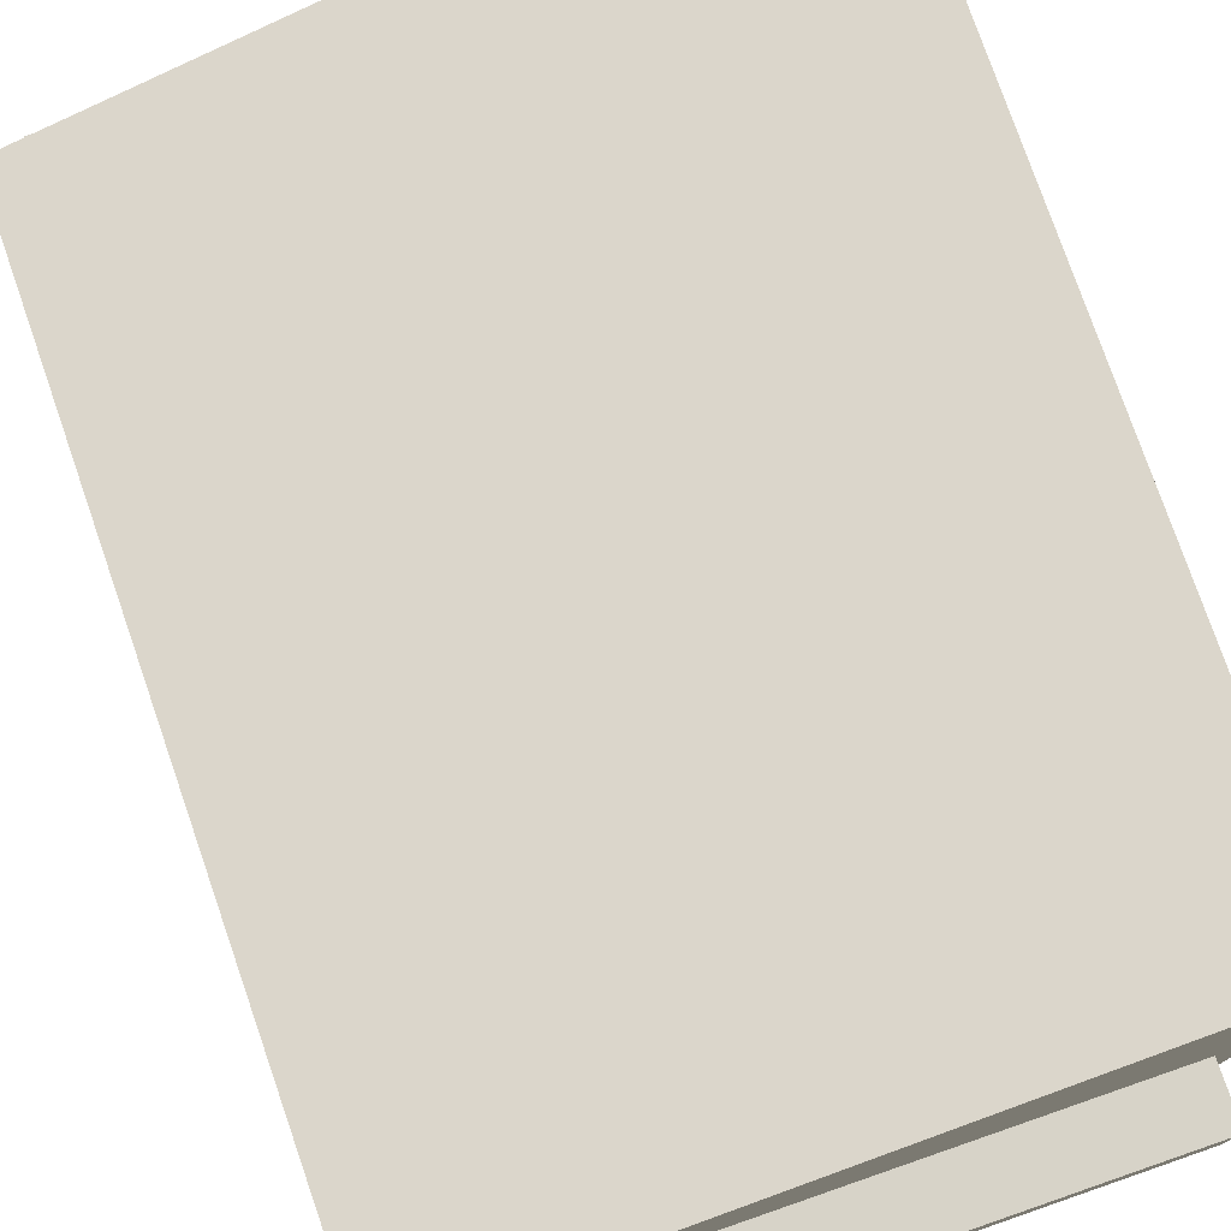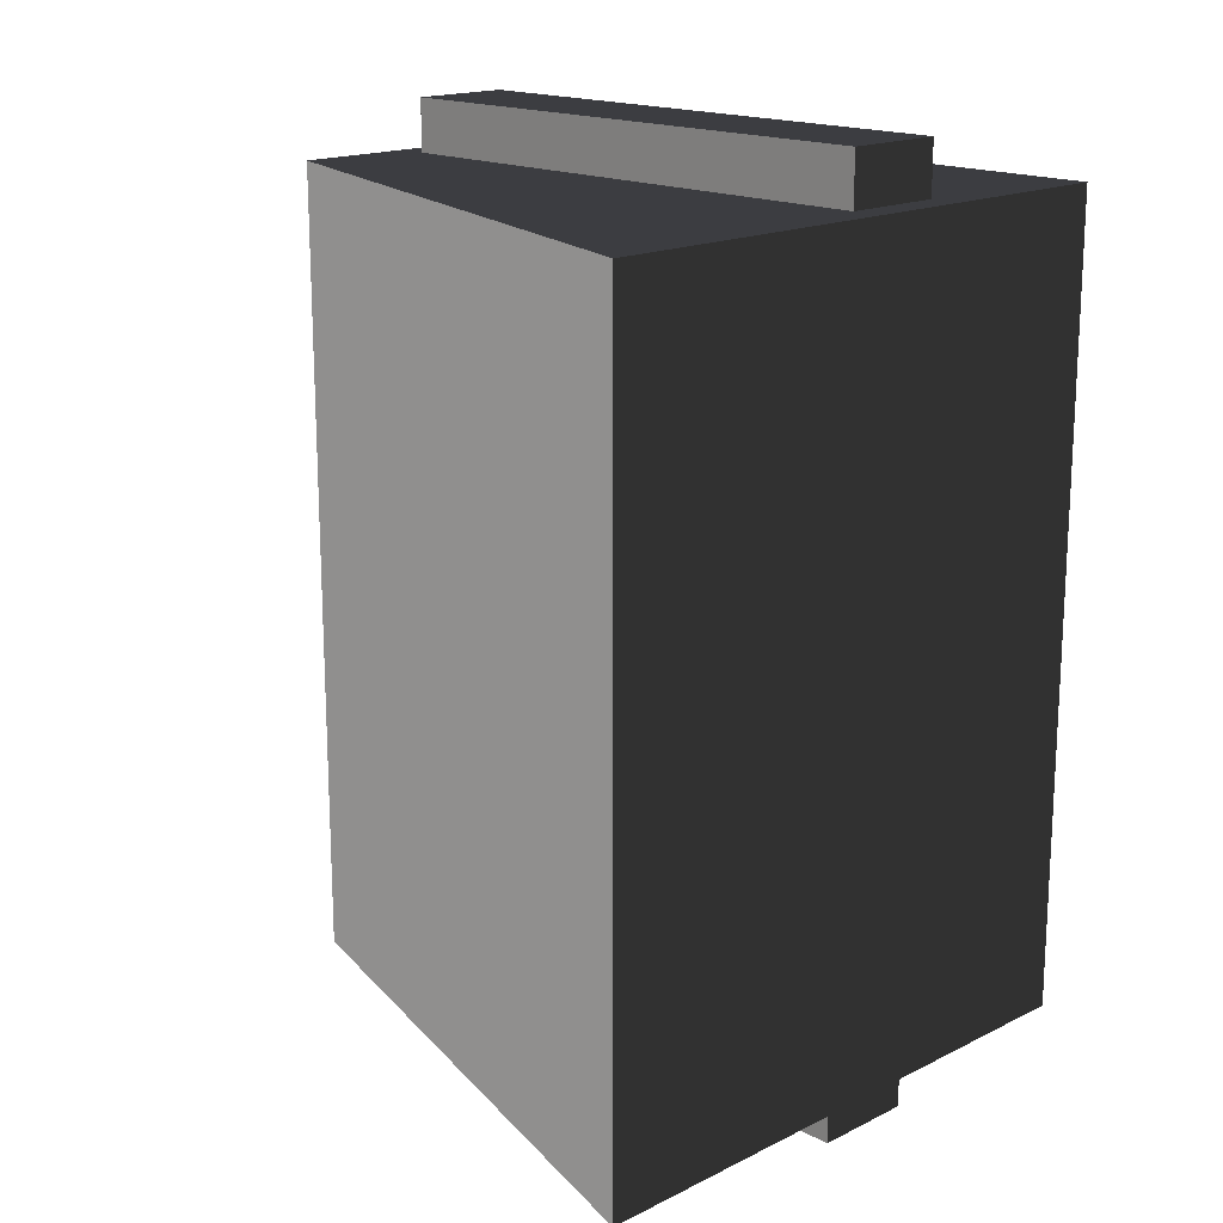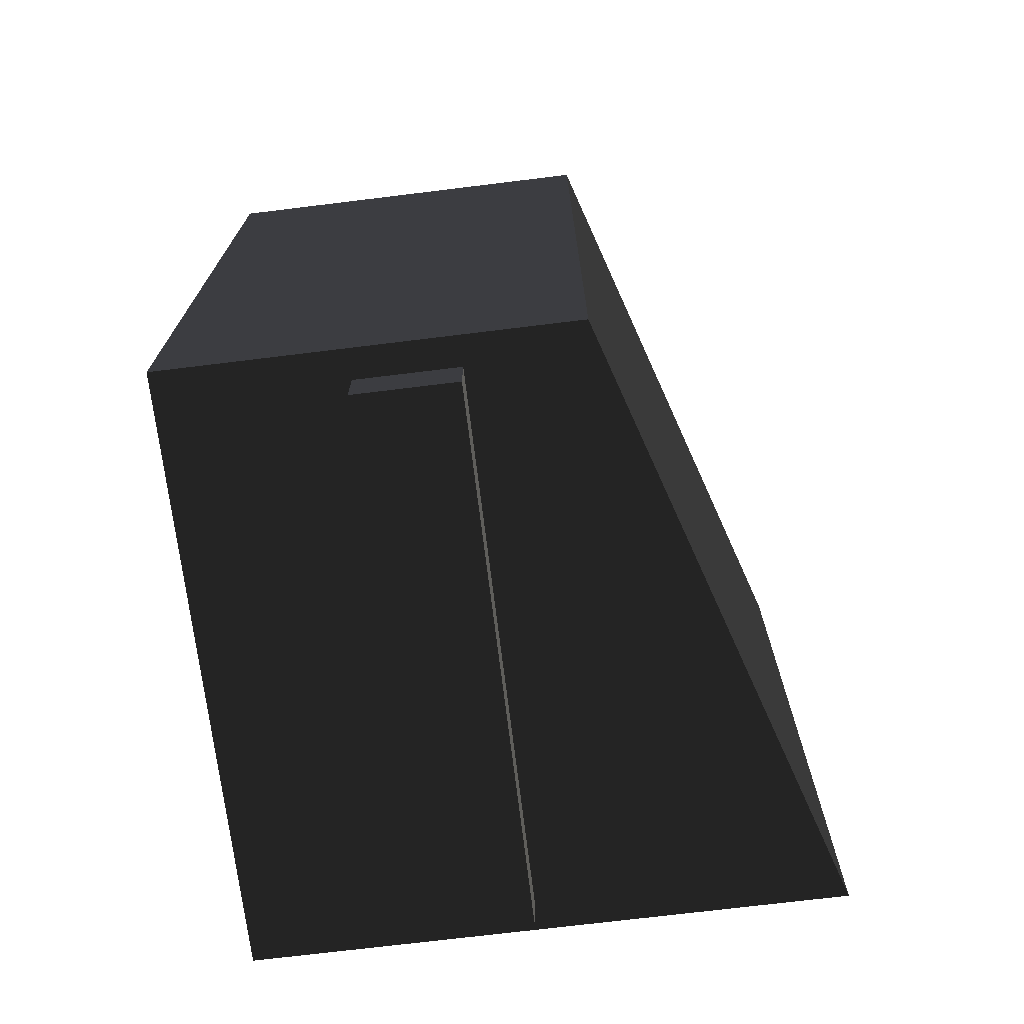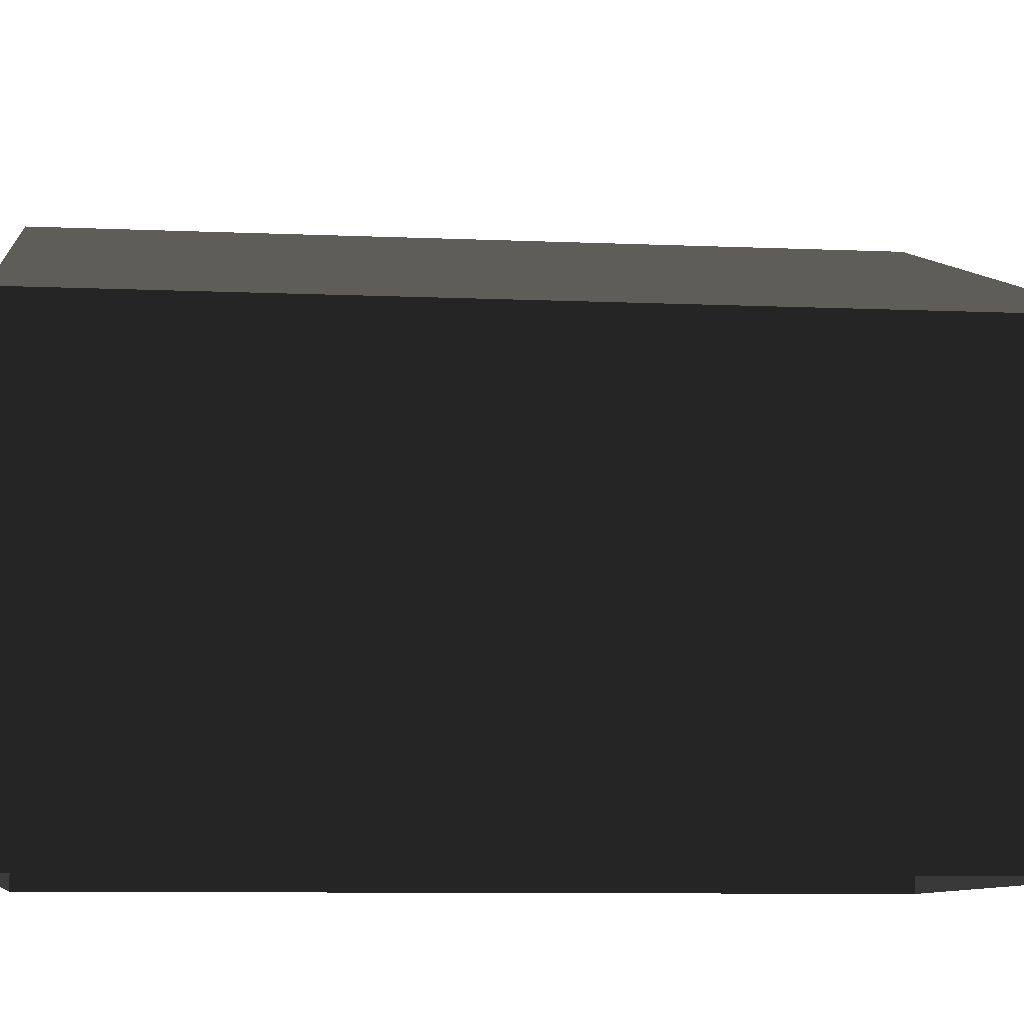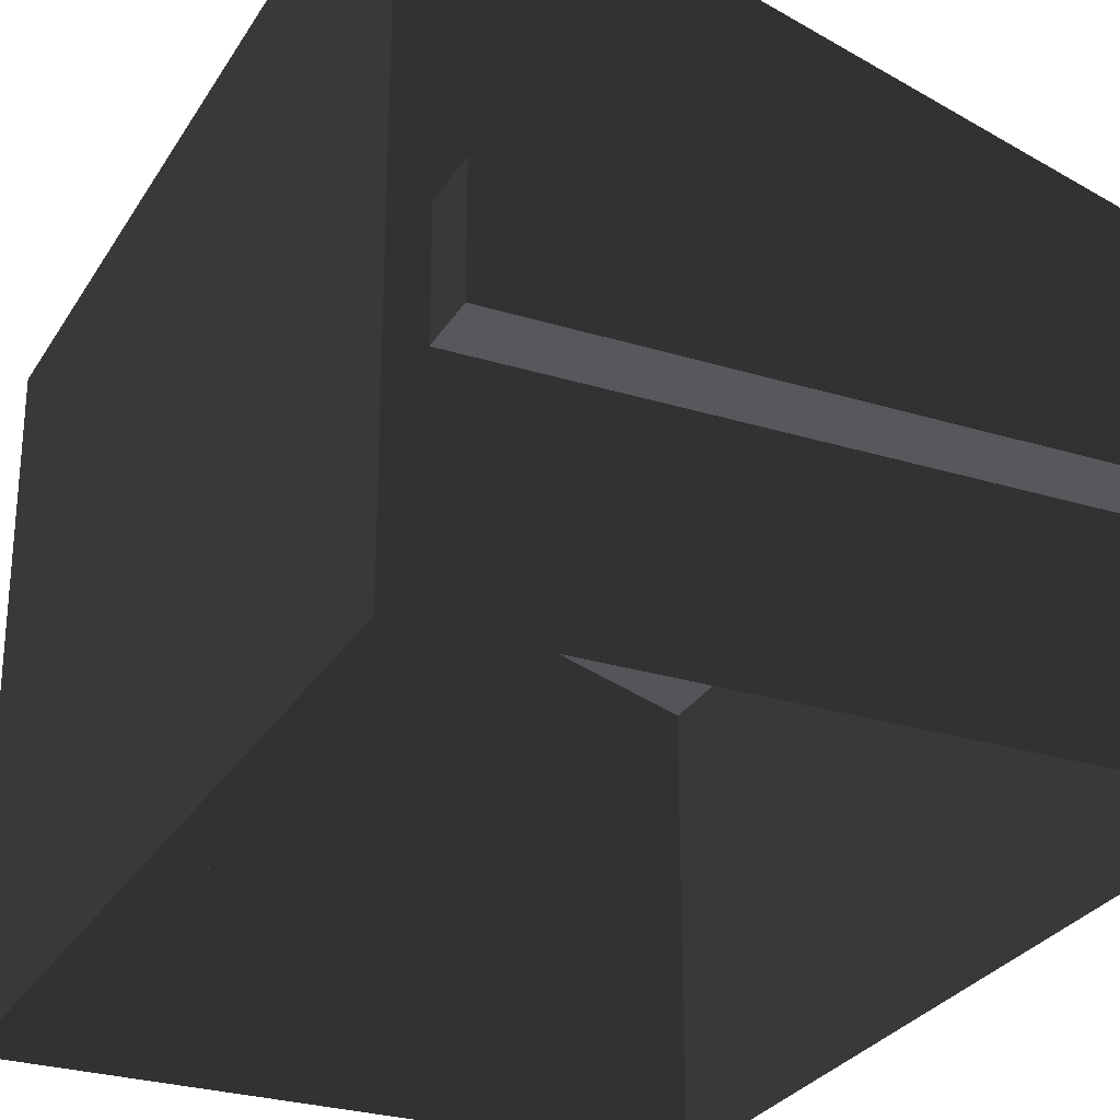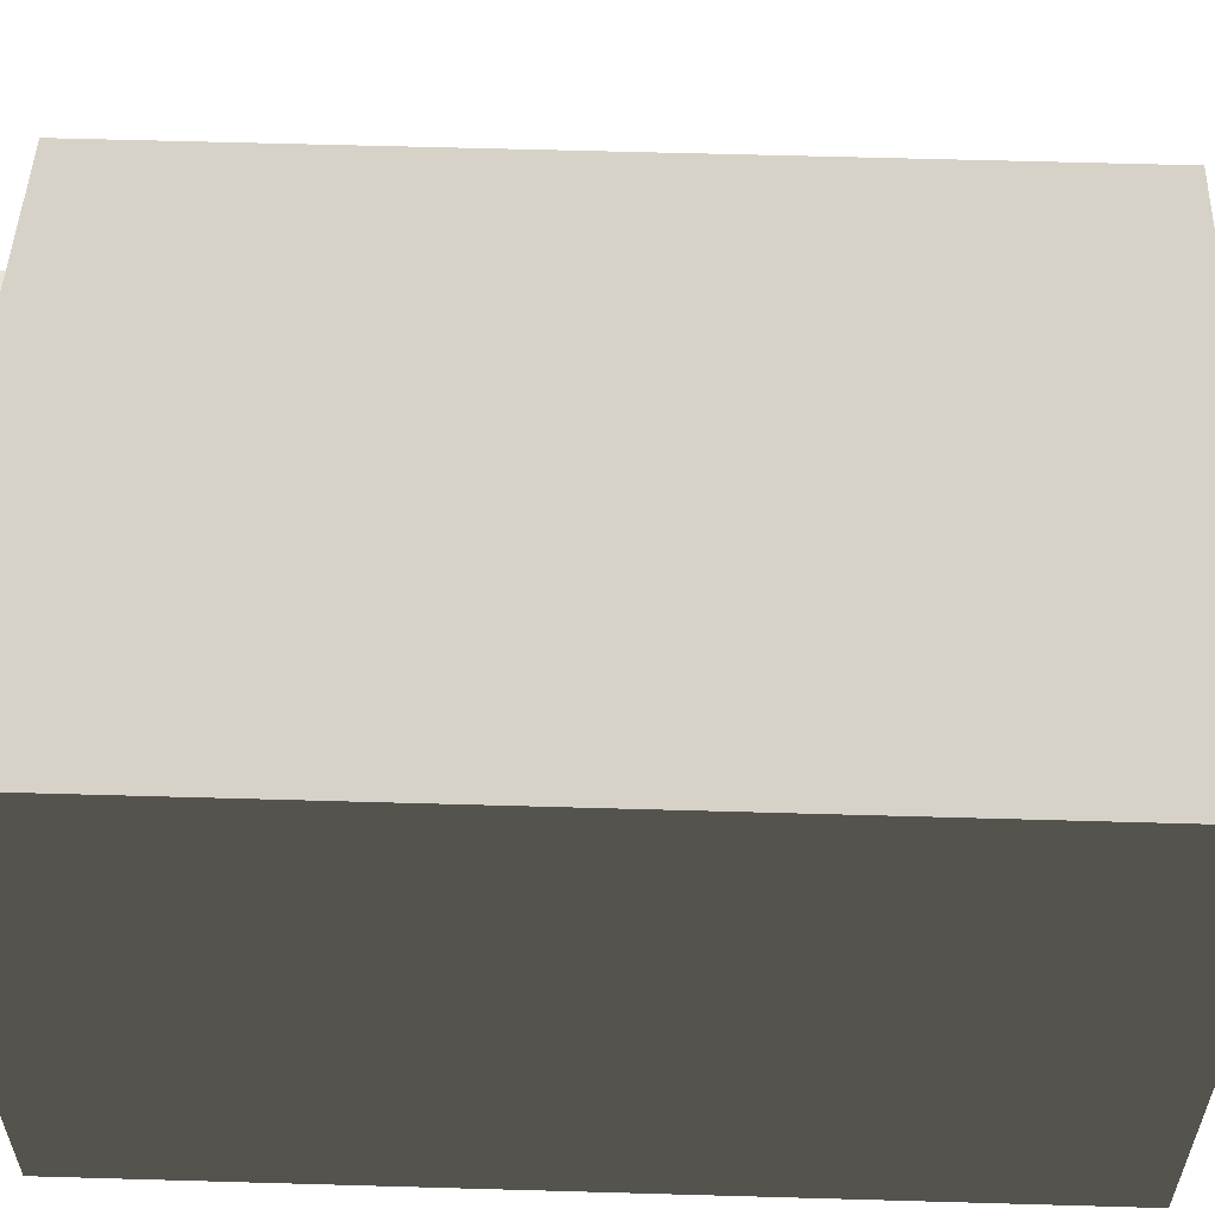
<metadata>
{"format":"obj","ext":"obj","renderer":"f3d","projection":"perspective","resolution":1024,"background":"white","views":[{"elev":77.2,"azim":160.9,"up":"+Y"},{"elev":17.2,"azim":-134.5,"up":"+Z"},{"elev":-71.9,"azim":97.0,"up":"+Z"},{"elev":-8.4,"azim":83.0,"up":"+Y"},{"elev":-27.9,"azim":-25.1,"up":"+Y"},{"elev":59.7,"azim":-88.3,"up":"+Y"}]}
</metadata>
<code>
v -1.094 0.2192 -1.453
v -1.094 2.356 -1.453
v -1.094 2.356 1.453
v -1.094 0.2192 1.453
v -1.094 2.356 -1.453
v 1.094 1.671 -1.453
v 1.094 1.671 1.453
v -1.094 2.356 1.453
v 1.094 1.671 -1.453
v 1.094 0.2192 -1.453
v 1.094 0.2192 1.453
v 1.094 1.671 1.453
v -1.094 0.2192 1.453
v -1.094 2.356 1.453
v 1.094 1.671 1.453
v 1.094 0.2192 1.453
v 1.094 0.2192 -1.453
v 1.094 1.671 -1.453
v -1.094 2.356 -1.453
v -1.094 0.2192 -1.453
v -0.9859 0.8808 1.453
v -0.9859 1.248 1.453
v -0.9859 1.248 1.644
v -0.9859 0.8808 1.644
v -0.9859 1.248 1.453
v 0.9859 1.248 1.453
v 0.9859 1.248 1.644
v -0.9859 1.248 1.644
v 0.9859 1.248 1.453
v 0.9859 0.8808 1.453
v 0.9859 0.8808 1.644
v 0.9859 1.248 1.644
v -0.9859 0.8808 1.644
v -0.9859 1.248 1.644
v 0.9859 1.248 1.644
v 0.9859 0.8808 1.644
v 0.9859 0.8808 1.644
v 0.9859 0.8808 1.453
v -0.9859 0.8808 1.453
v -0.9859 0.8808 1.644
v -0.9859 0.8808 -1.453
v -0.9859 0.8808 -1.644
v -0.9859 1.248 -1.644
v -0.9859 1.248 -1.453
v -0.9859 1.248 -1.453
v -0.9859 1.248 -1.644
v 0.9859 1.248 -1.644
v 0.9859 1.248 -1.453
v 0.9859 1.248 -1.453
v 0.9859 1.248 -1.644
v 0.9859 0.8808 -1.644
v 0.9859 0.8808 -1.453
v -0.9859 0.8808 -1.644
v 0.9859 0.8808 -1.644
v 0.9859 1.248 -1.644
v -0.9859 1.248 -1.644
v 0.9859 0.8808 -1.644
v -0.9859 0.8808 -1.644
v -0.9859 0.8808 -1.453
v 0.9859 0.8808 -1.453
g dumpster_mesh_3625_26
f 1 3 2
f 1 4 3
f 5 7 6
f 5 8 7
f 9 11 10
f 9 12 11
f 13 15 14
f 13 16 15
f 17 19 18
f 17 20 19
f 21 23 22
f 21 24 23
f 25 27 26
f 25 28 27
f 29 31 30
f 29 32 31
f 33 35 34
f 33 36 35
f 37 39 38
f 37 40 39
f 41 43 42
f 41 44 43
f 45 47 46
f 45 48 47
f 49 51 50
f 49 52 51
f 53 55 54
f 53 56 55
f 57 59 58
f 57 60 59

</code>
